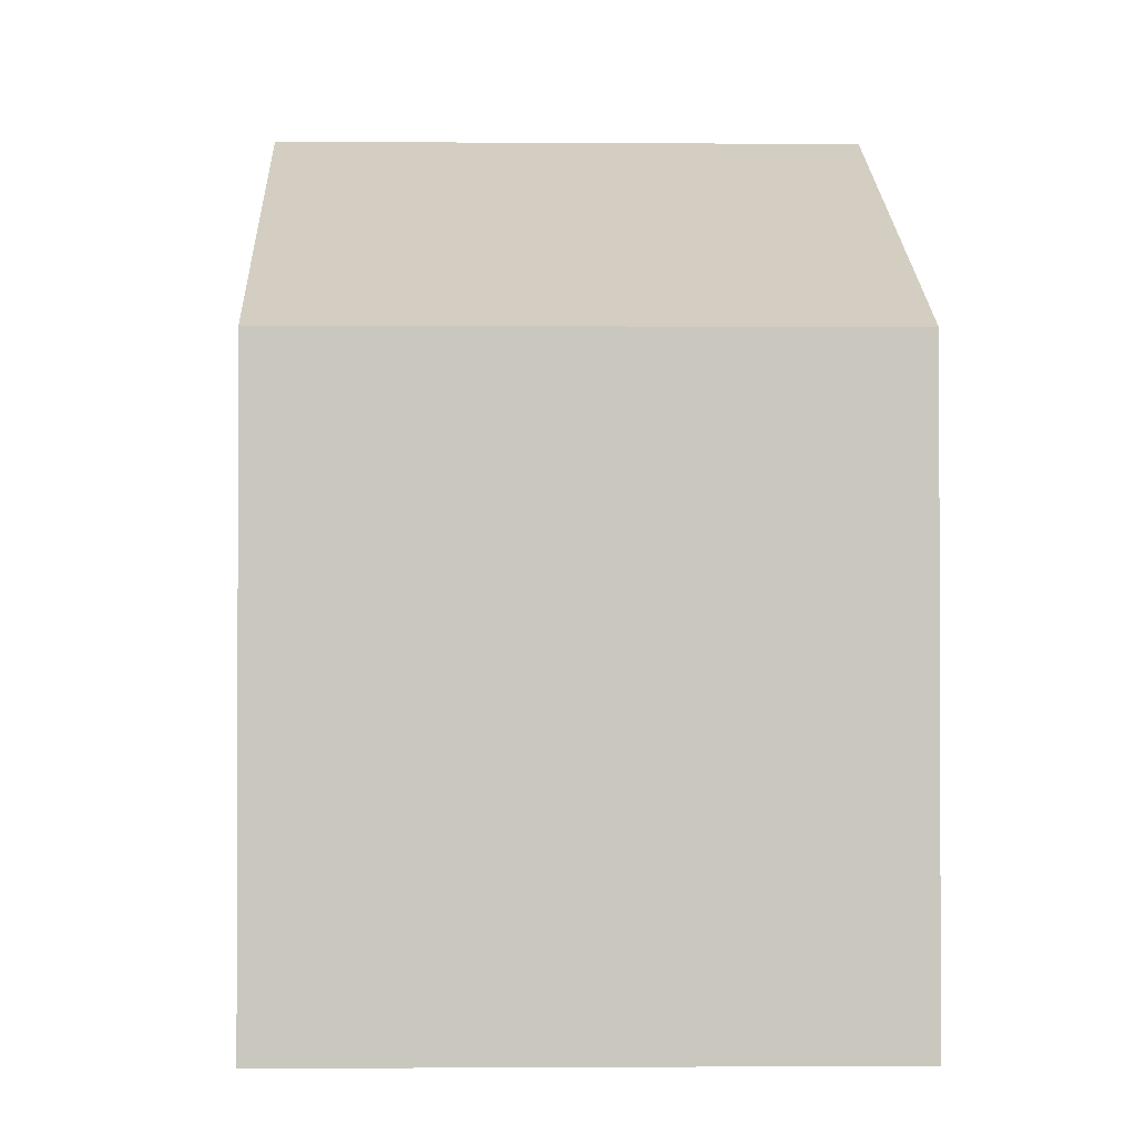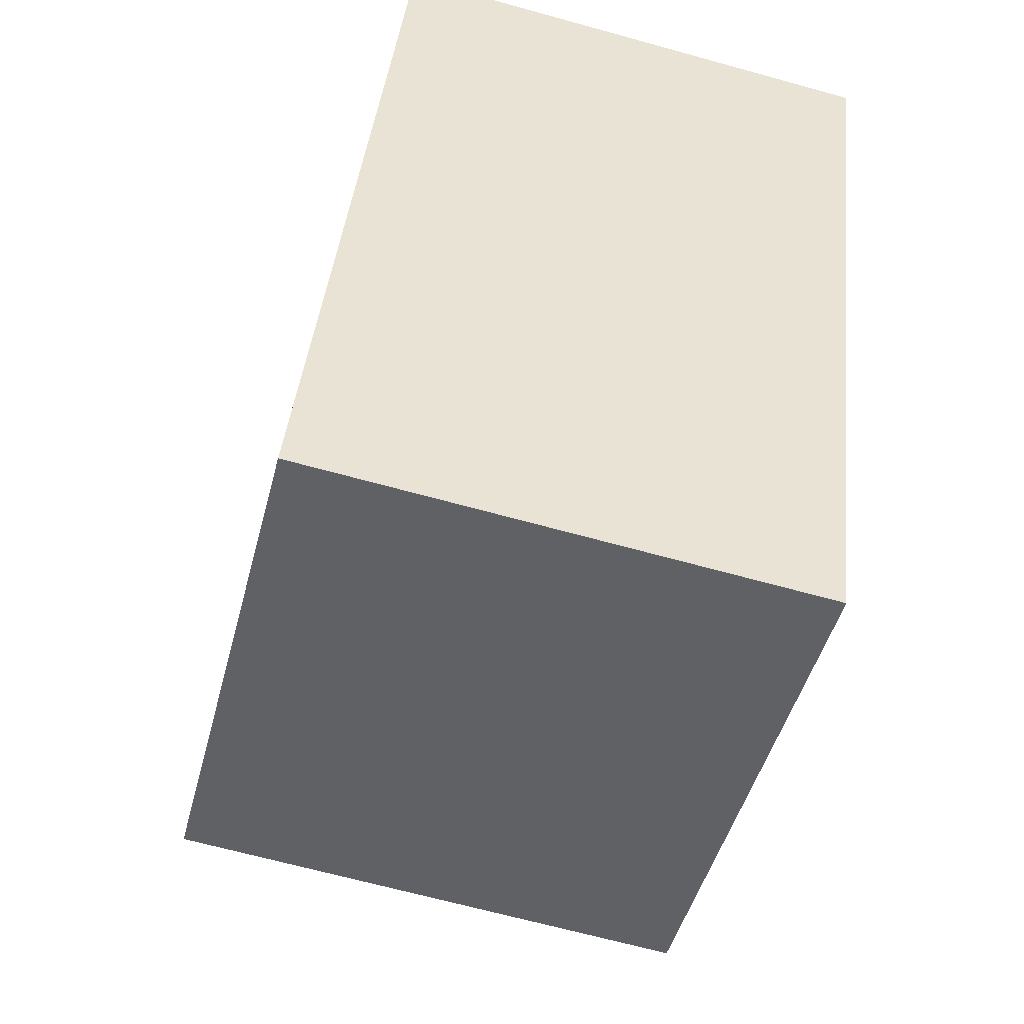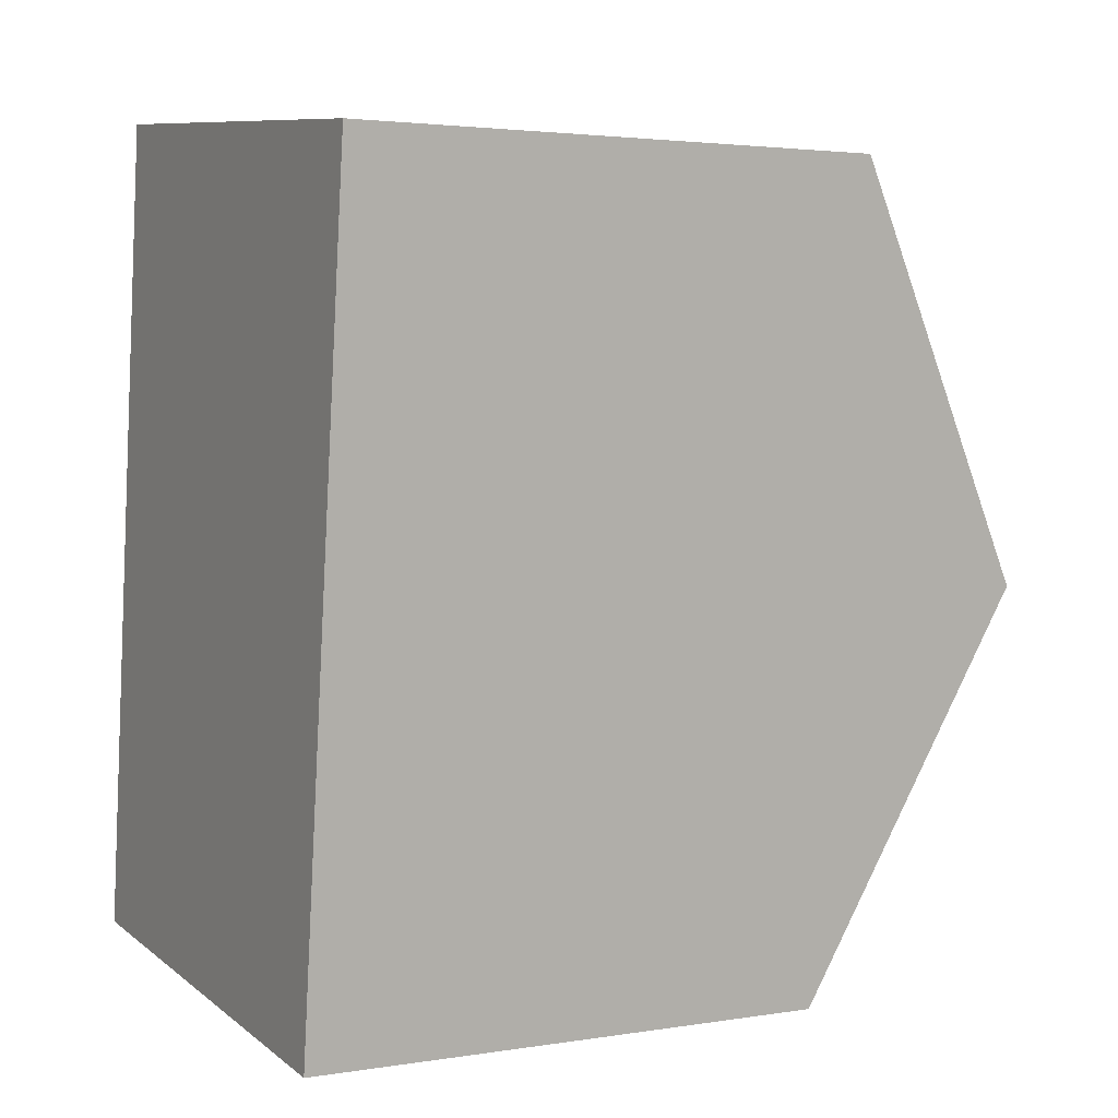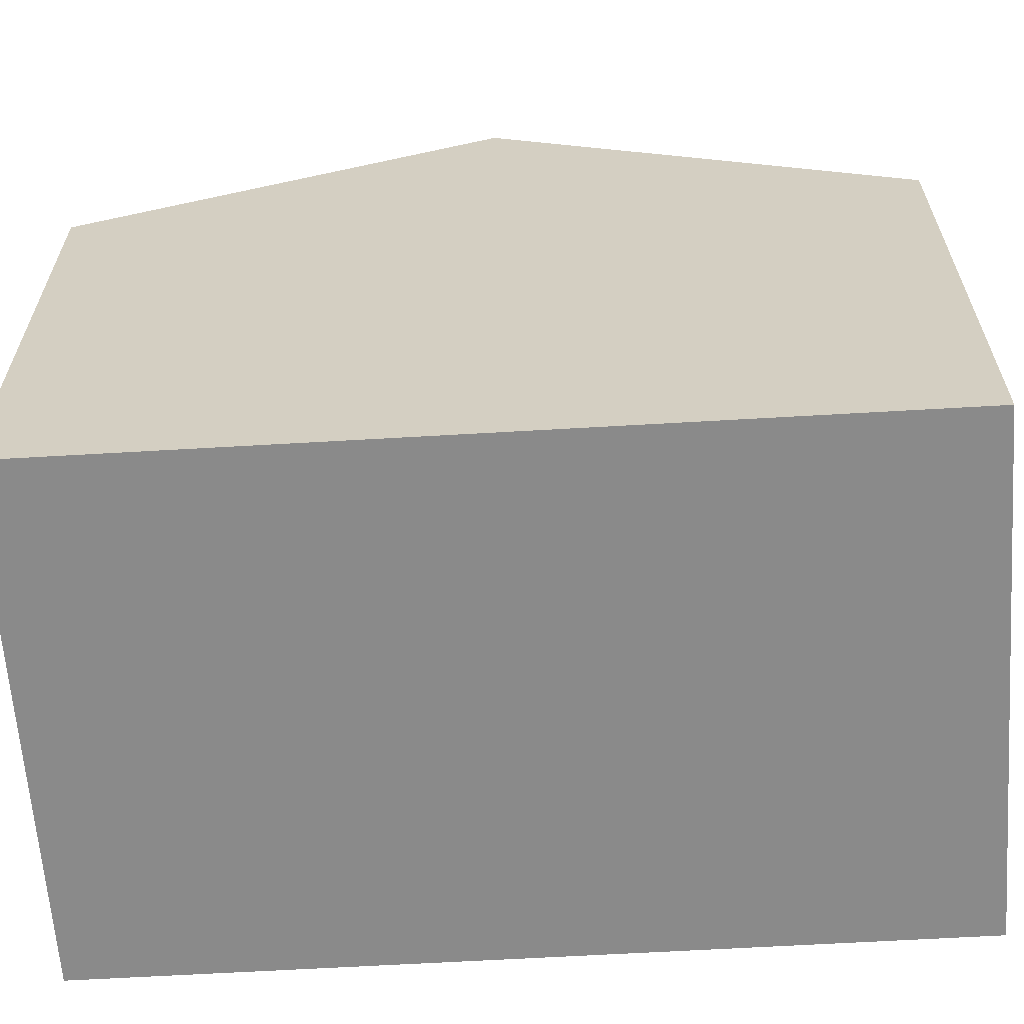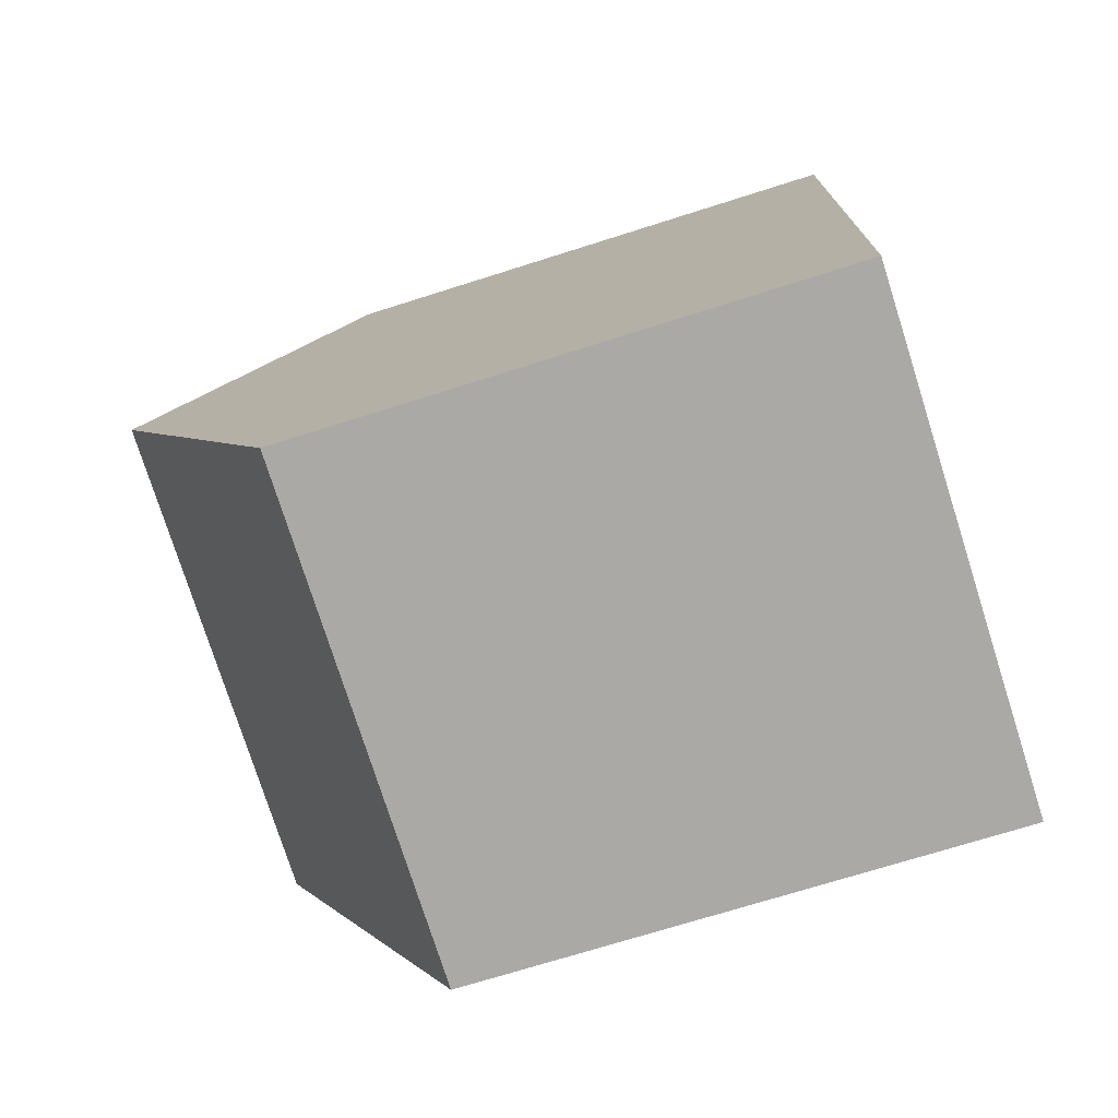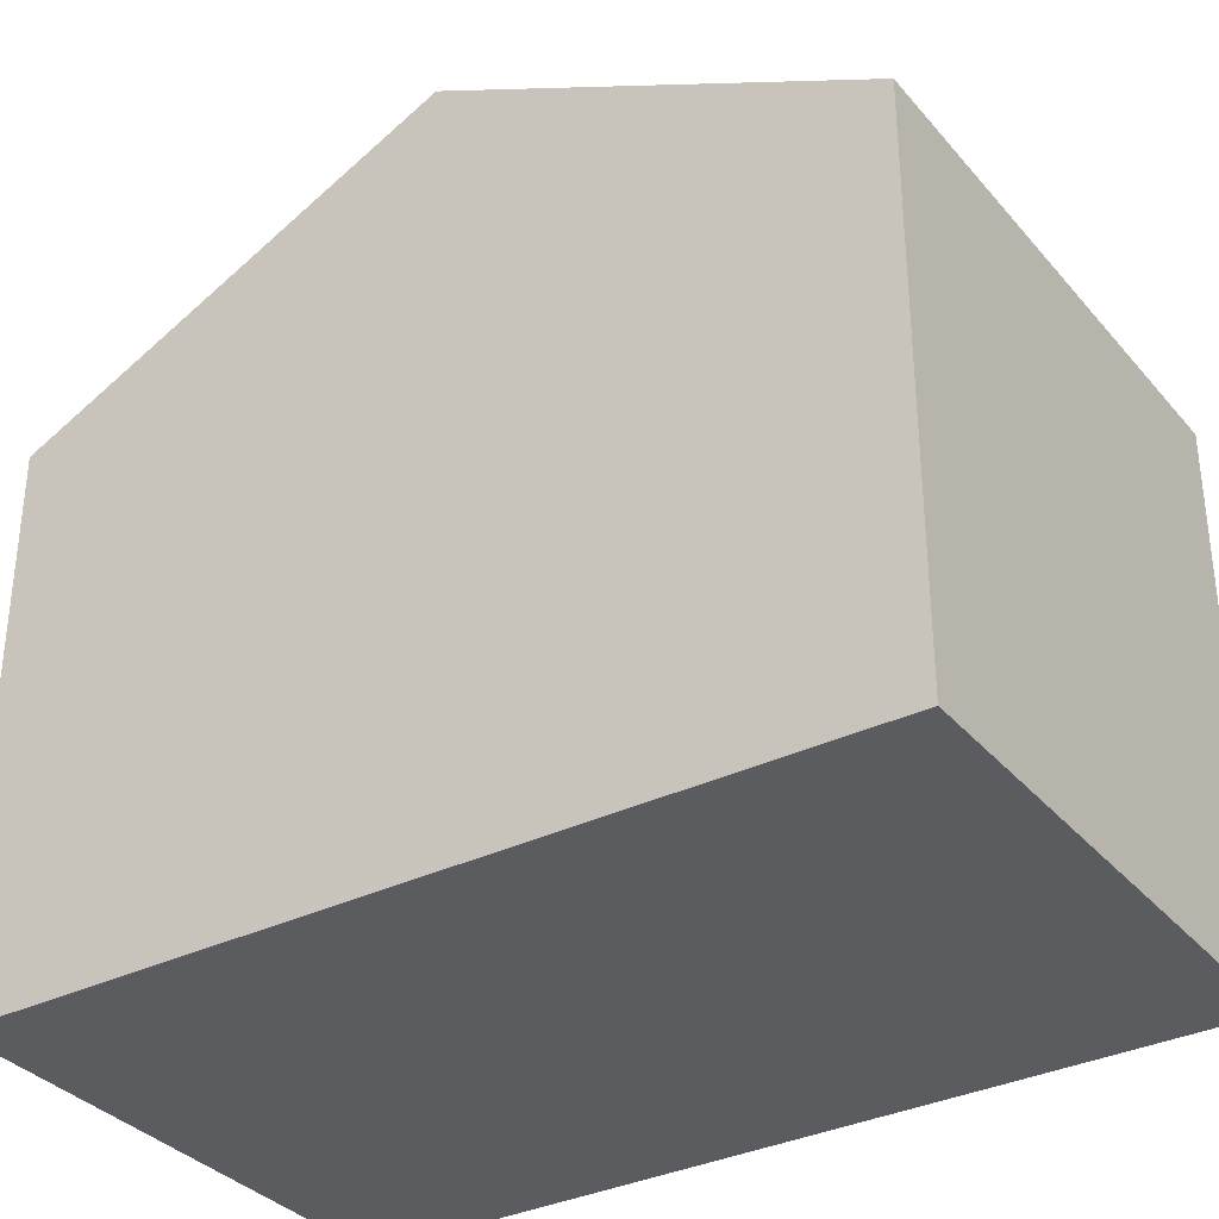
<metadata>
{"format":"obj","ext":"obj","renderer":"f3d","projection":"perspective","resolution":1024,"background":"white","views":[{"elev":-1.3,"azim":-175.8,"up":"+Y"},{"elev":-46.3,"azim":-14.3,"up":"+Z"},{"elev":2.9,"azim":61.0,"up":"+Z"},{"elev":-63.6,"azim":99.8,"up":"+Y"},{"elev":-70.5,"azim":-72.3,"up":"+Z"},{"elev":-34.2,"azim":-50.4,"up":"+Y"}]}
</metadata>
<code>
v  6.627 8.877 4.337
v  1.113 6.425 9.878
v  7.184 6.425 9.278
v  0.556 8.877 4.937
v  6.07 6.424 -0.605
v  0 6.427 3.935e-16
v  0 0 0
v  6.07 3.705e-17 -0.605
v  0.556 -3.023e-16 4.937
v  1.113 -6.049e-16 9.878
v  7.184 -5.681e-16 9.278
v  6.627 -2.656e-16 4.337
g defaultobject
f 1 2 3
f 2 1 4
f 5 4 1
f 4 5 6
f 5 7 6
f 7 5 8
f 7 4 6
f 4 7 2
f 2 7 9
f 2 9 10
f 10 3 2
f 3 10 11
f 1 8 5
f 8 1 3
f 8 3 12
f 12 3 11
f 8 9 7
f 9 8 12
f 9 12 10
f 10 12 11

</code>
